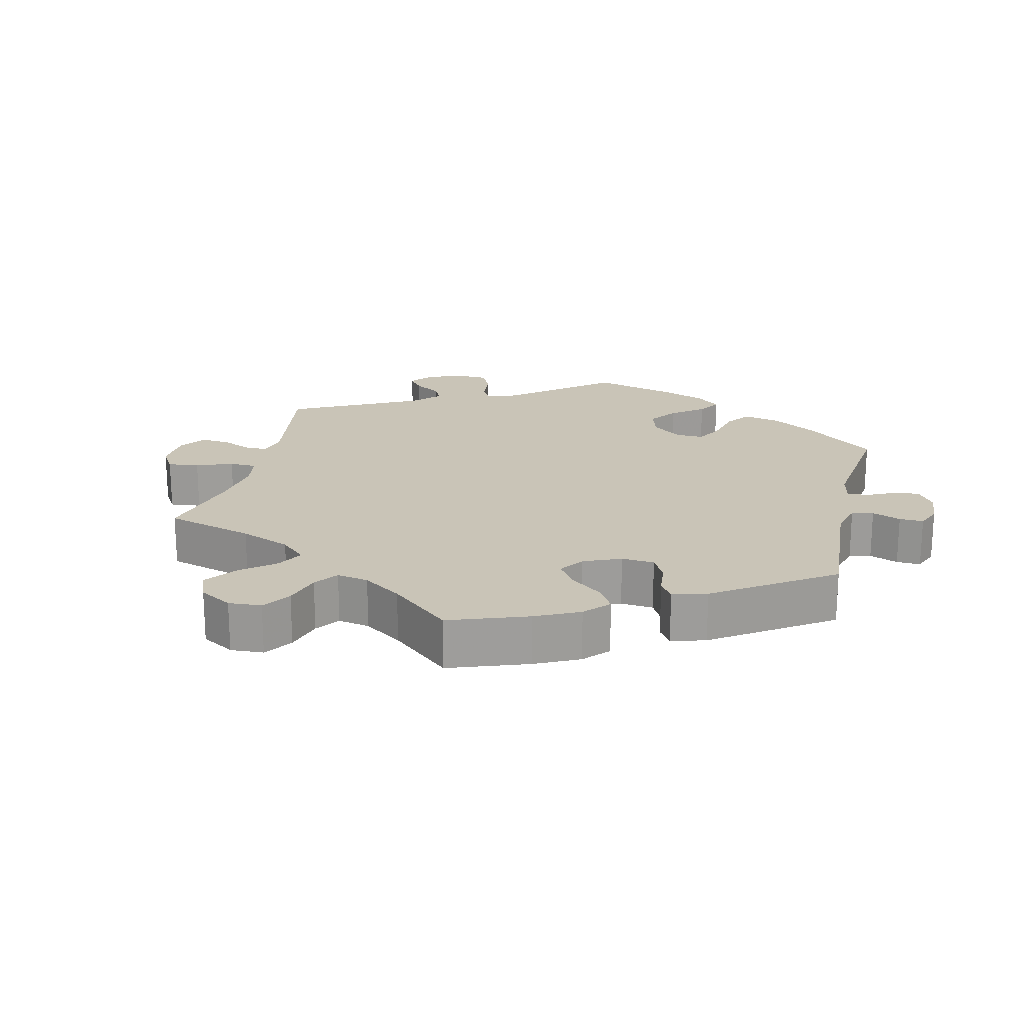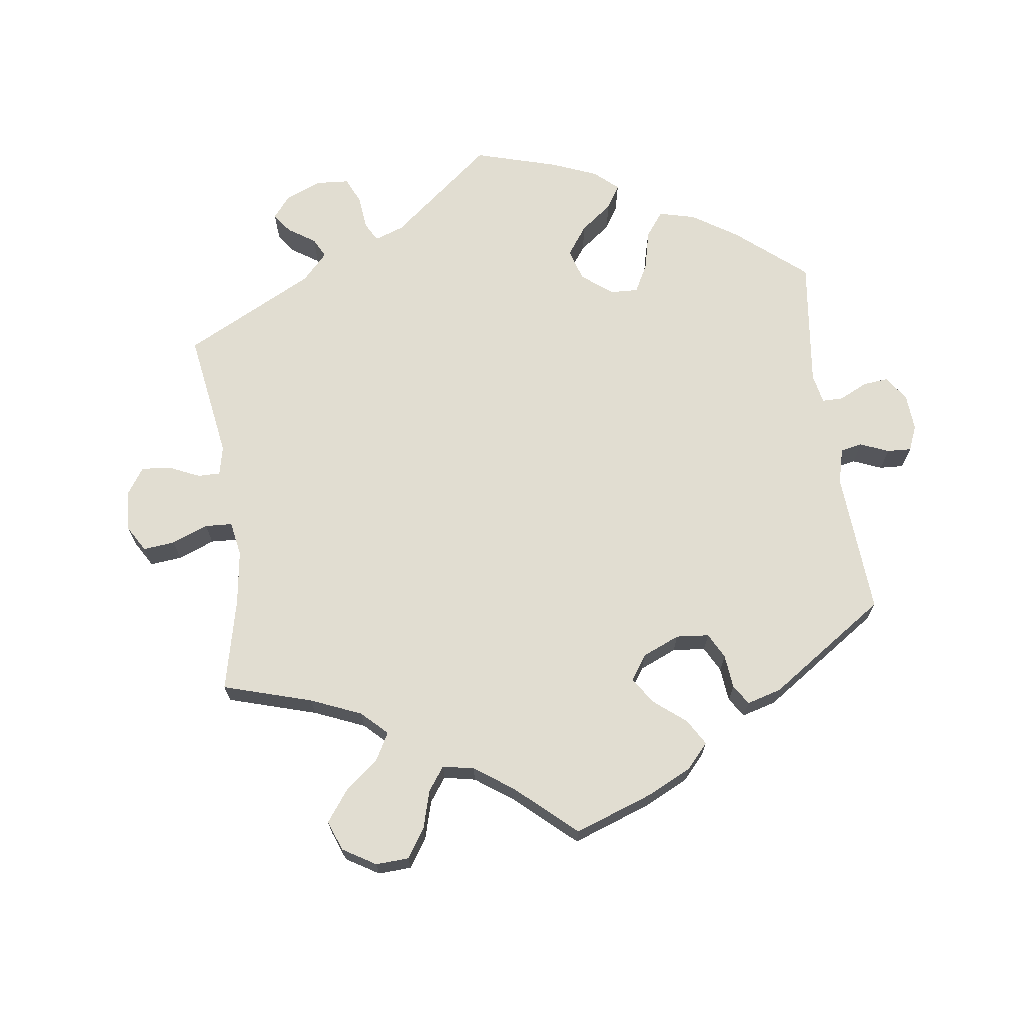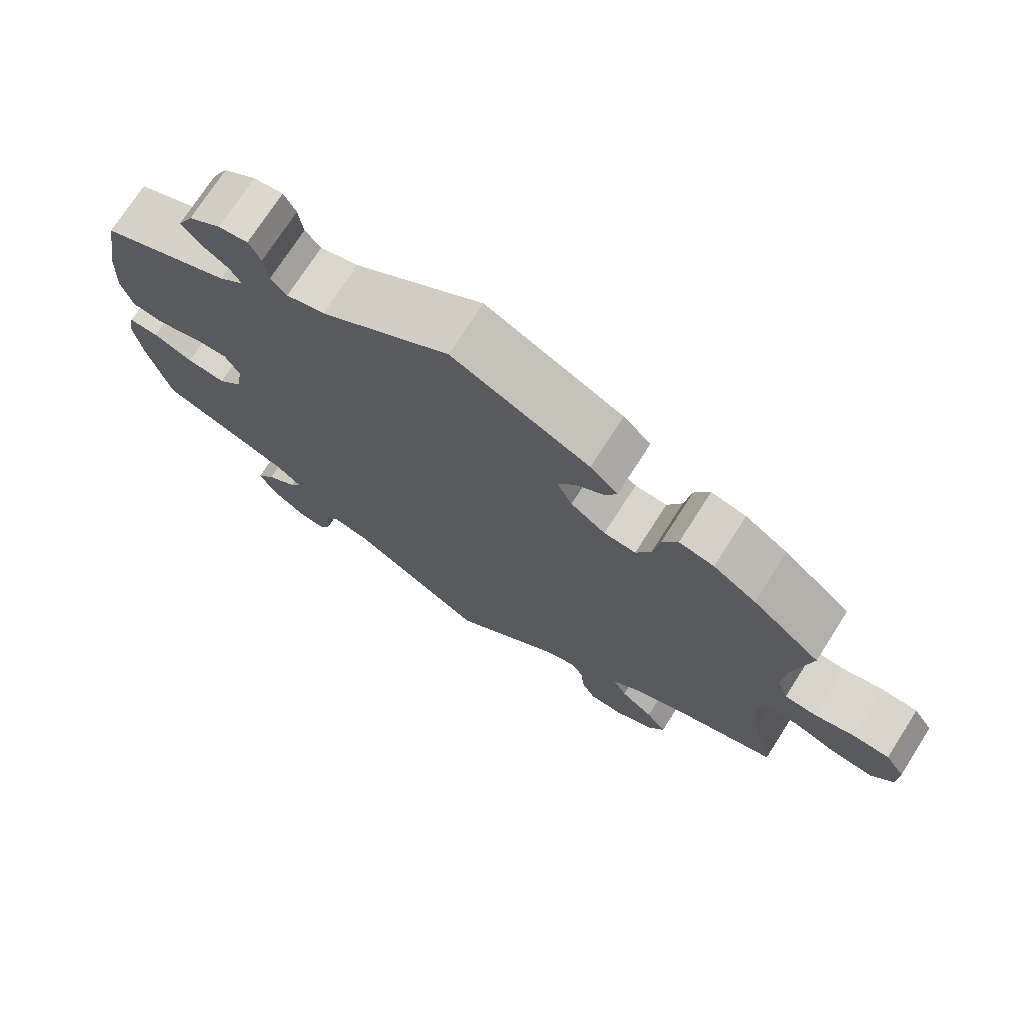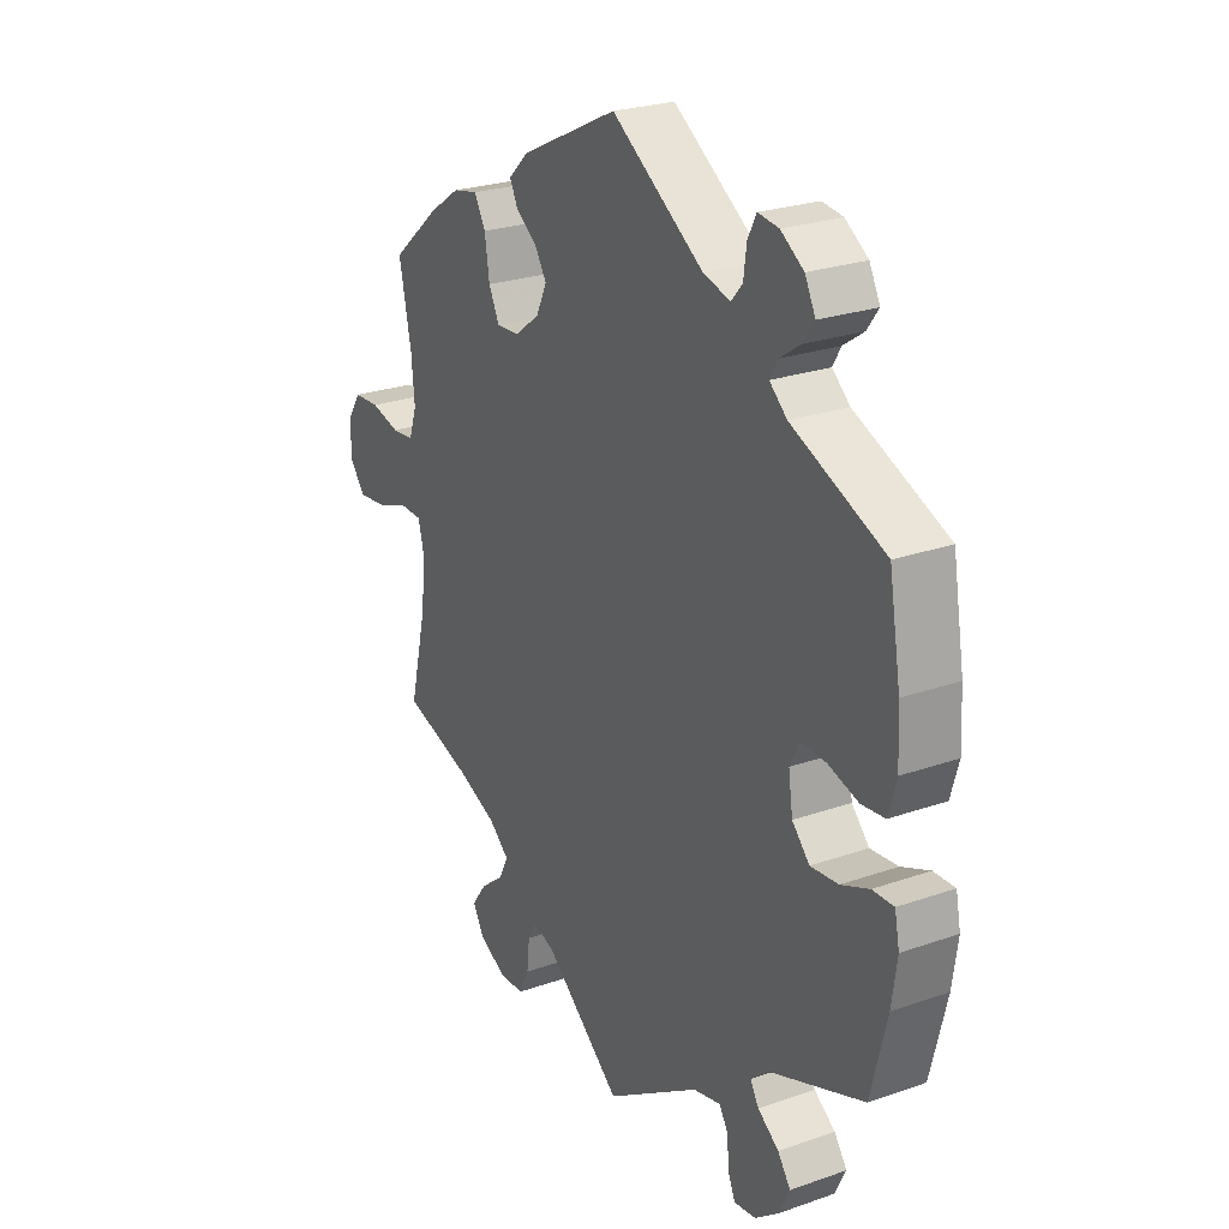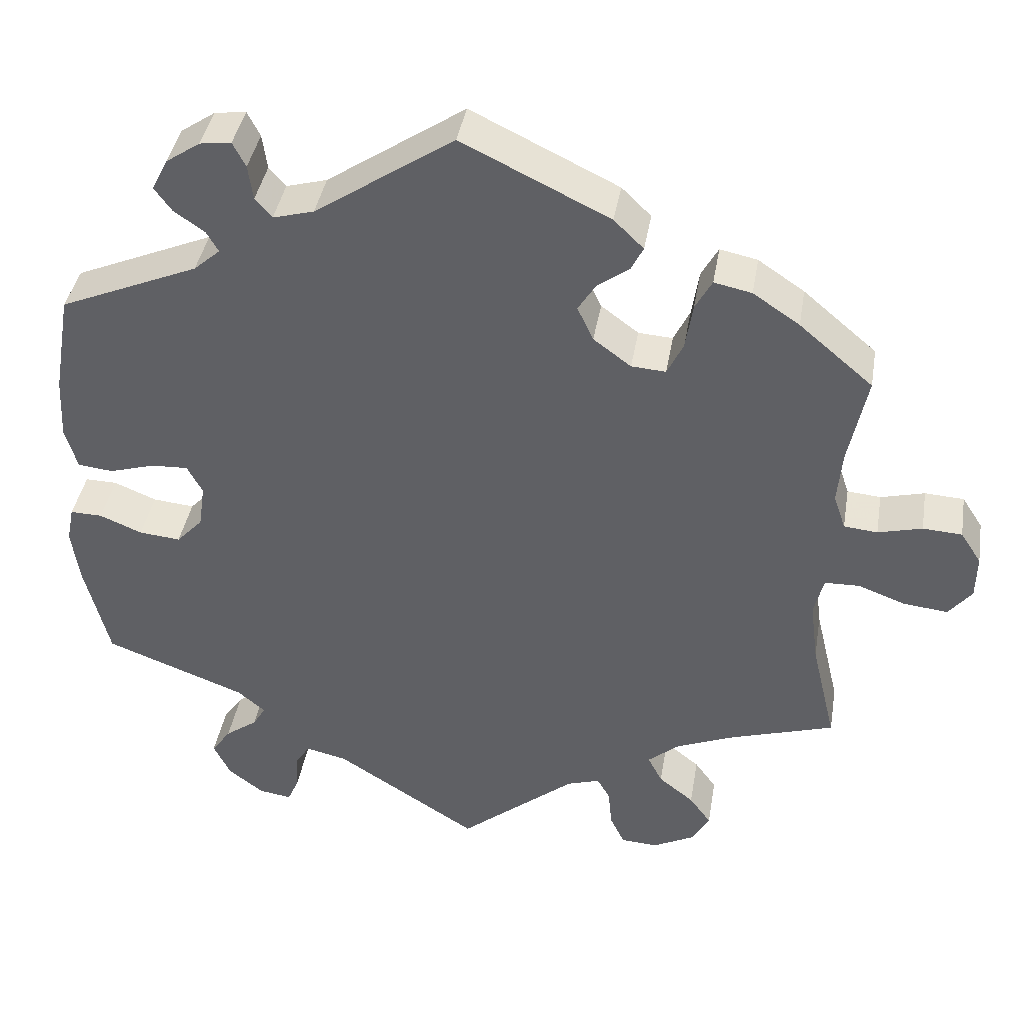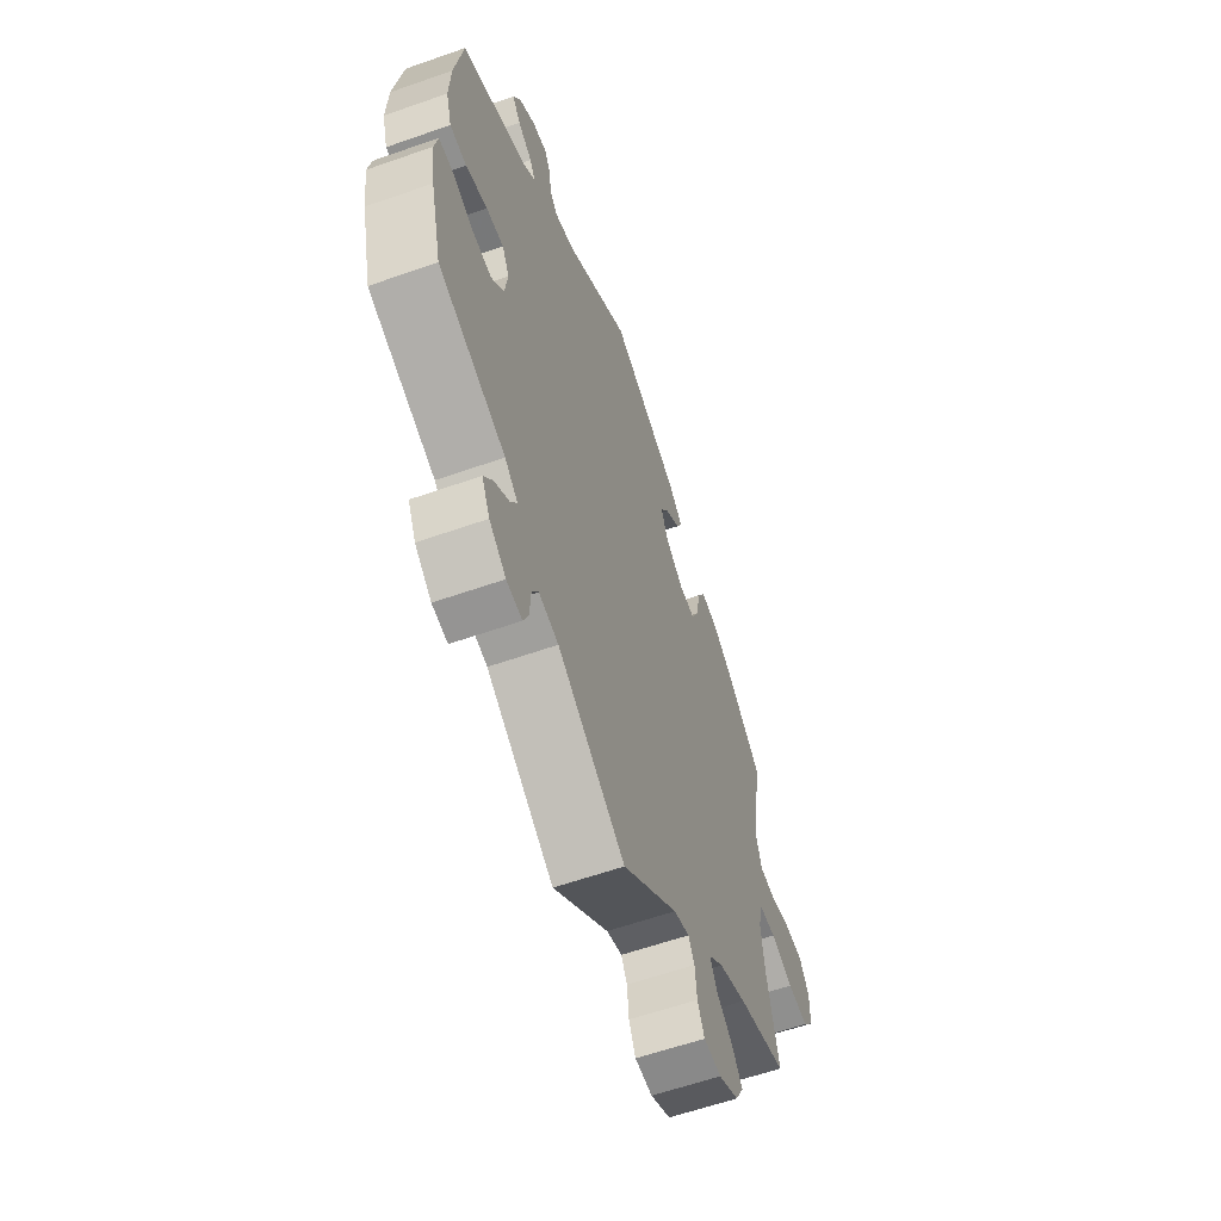
<metadata>
{"format":"obj","ext":"obj","renderer":"f3d","projection":"perspective","resolution":1024,"background":"white","views":[{"elev":20.0,"azim":-46.8,"up":"+Y"},{"elev":68.9,"azim":-67.6,"up":"+Y"},{"elev":73.1,"azim":-147.4,"up":"+Z"},{"elev":25.0,"azim":60.4,"up":"+Z"},{"elev":40.1,"azim":-170.5,"up":"+Z"},{"elev":-59.7,"azim":109.9,"up":"+Z"}]}
</metadata>
<code>
v 0.173 0.07 0.462
v 0.224 0.07 0.448
v 0.245 0.07 0.472
v 0.251 0.07 0.516
v 0.267 0.07 0.547
v 0.306 0.07 0.542
v 0.349 0.07 0.513
v 0.369 0.07 0.474
v 0.347 0.07 0.444
v 0.309 0.07 0.418
v 0.294 0.07 0.392
v 0.327 0.07 0.363
v 0.501 0.07 0.289
v 0.523 0.07 0.161
v 0.527 0.07 0.083
v 0.512 0.07 0.031
v 0.468 0.07 0.026
v 0.411 0.07 0.043
v 0.365 0.07 0.045
v 0.346 0.07 0.009
v 0.354 0.07 -0.046
v 0.387 0.07 -0.081
v 0.439 0.07 -0.076
v 0.492 0.07 -0.054
v 0.532 0.07 -0.053
v 0.541 0.07 -0.098
v 0.531 0.07 -0.168
v 0.501 0.07 -0.289
v 0.324 0.07 -0.356
v 0.29 0.07 -0.385
v 0.306 0.07 -0.412
v 0.346 0.07 -0.441
v 0.37 0.07 -0.475
v 0.349 0.07 -0.518
v 0.305 0.07 -0.552
v 0.264 0.07 -0.558
v 0.25 0.07 -0.526
v 0.247 0.07 -0.479
v 0.23 0.07 -0.452
v 0.178 0.07 -0.464
v 0 0.07 -0.578
v -0.146 0.07 -0.459
v -0.187 0.07 -0.446
v -0.203 0.07 -0.474
v -0.208 0.07 -0.523
v -0.226 0.07 -0.561
v -0.272 0.07 -0.564
v -0.325 0.07 -0.537
v -0.346 0.07 -0.499
v -0.319 0.07 -0.462
v -0.275 0.07 -0.427
v -0.257 0.07 -0.392
v -0.296 0.07 -0.359
v -0.37 0.07 -0.329
v -0.5 0.07 -0.289
v -0.469 0.07 -0.159
v -0.459 0.07 -0.081
v -0.471 0.07 -0.032
v -0.515 0.07 -0.031
v -0.574 0.07 -0.053
v -0.629 0.07 -0.059
v -0.658 0.07 -0.023
v -0.659 0.07 0.032
v -0.633 0.07 0.072
v -0.584 0.07 0.075
v -0.529 0.07 0.061
v -0.487 0.07 0.065
v -0.472 0.07 0.109
v -0.478 0.07 0.176
v -0.501 0.07 0.288
v -0.409 0.07 0.366
v -0.351 0.07 0.405
v -0.304 0.07 0.415
v -0.283 0.07 0.377
v -0.274 0.07 0.319
v -0.254 0.07 0.278
v -0.211 0.07 0.281
v -0.164 0.07 0.316
v -0.144 0.07 0.359
v -0.166 0.07 0.394
v -0.206 0.07 0.423
v -0.221 0.07 0.453
v -0.184 0.07 0.489
v 0 0.07 0.578
v 0.173 0 0.462
v 0.224 0 0.448
v 0.245 0 0.472
v 0.251 0 0.516
v 0.267 0 0.547
v 0.306 0 0.542
v 0.349 0 0.513
v 0.369 0 0.474
v 0.347 0 0.444
v 0.309 0 0.418
v 0.294 0 0.392
v 0.327 0 0.363
v 0.501 0 0.289
v 0.523 0 0.161
v 0.527 0 0.083
v 0.512 0 0.031
v 0.468 0 0.026
v 0.411 0 0.043
v 0.365 0 0.045
v 0.346 0 0.009
v 0.354 0 -0.046
v 0.387 0 -0.081
v 0.439 0 -0.076
v 0.492 0 -0.054
v 0.532 0 -0.053
v 0.541 0 -0.098
v 0.531 0 -0.168
v 0.501 0 -0.289
v 0.324 0 -0.356
v 0.29 0 -0.385
v 0.306 0 -0.412
v 0.346 0 -0.441
v 0.37 0 -0.475
v 0.349 0 -0.518
v 0.305 0 -0.552
v 0.264 0 -0.558
v 0.25 0 -0.526
v 0.247 0 -0.479
v 0.23 0 -0.452
v 0.178 0 -0.464
v 0 0 -0.578
v -0.146 0 -0.459
v -0.187 0 -0.446
v -0.203 0 -0.474
v -0.208 0 -0.523
v -0.226 0 -0.561
v -0.272 0 -0.564
v -0.325 0 -0.537
v -0.346 0 -0.499
v -0.319 0 -0.462
v -0.275 0 -0.427
v -0.257 0 -0.392
v -0.296 0 -0.359
v -0.37 0 -0.329
v -0.5 0 -0.289
v -0.469 0 -0.159
v -0.459 0 -0.081
v -0.471 0 -0.032
v -0.515 0 -0.031
v -0.574 0 -0.053
v -0.629 0 -0.059
v -0.658 0 -0.023
v -0.659 0 0.032
v -0.633 0 0.072
v -0.584 0 0.075
v -0.529 0 0.061
v -0.487 0 0.065
v -0.472 0 0.109
v -0.478 0 0.176
v -0.501 0 0.288
v -0.409 0 0.366
v -0.351 0 0.405
v -0.304 0 0.415
v -0.283 0 0.377
v -0.274 0 0.319
v -0.254 0 0.278
v -0.211 0 0.281
v -0.164 0 0.316
v -0.144 0 0.359
v -0.166 0 0.394
v -0.206 0 0.423
v -0.221 0 0.453
v -0.184 0 0.489
v 0 0 0.578
f 83 84 1
f 80 81 82 83
f 79 80 83 1
f 78 79 1 2
f 77 78 2
f 72 73 74 75
f 72 75 76
f 69 70 71 72
f 68 69 72 76
f 67 68 76 77
f 63 64 65 66
f 63 66 67
f 62 63 67
f 59 60 61 62
f 58 59 62 67
f 57 58 67 77
f 54 55 56
f 53 54 56 57
f 52 53 57 77
f 48 49 50 51
f 48 51 52
f 47 48 52
f 44 45 46 47
f 43 44 47 52
f 42 43 52 77
f 40 41 42 77
f 35 36 37 38
f 35 38 39
f 34 35 39
f 31 32 33 34
f 30 31 34 39
f 26 27 28 29
f 26 29 30
f 23 24 25 26
f 22 23 26 30
f 21 22 30 39
f 15 16 17 18
f 15 18 19
f 12 13 14 15
f 11 12 15 19
f 7 8 9 10
f 7 10 11
f 6 7 11
f 3 4 5 6
f 3 6 11
f 2 3 11 19
f 20 21 39 40
f 20 40 77 2
f 2 19 20
f 85 168 167
f 167 166 165 164
f 85 167 164 163
f 86 85 163 162
f 86 162 161
f 159 158 157 156
f 160 159 156
f 156 155 154 153
f 160 156 153 152
f 161 160 152 151
f 150 149 148 147
f 151 150 147
f 151 147 146
f 146 145 144 143
f 151 146 143 142
f 161 151 142 141
f 140 139 138
f 141 140 138 137
f 161 141 137 136
f 135 134 133 132
f 136 135 132
f 136 132 131
f 131 130 129 128
f 136 131 128 127
f 161 136 127 126
f 161 126 125 124
f 122 121 120 119
f 123 122 119
f 123 119 118
f 118 117 116 115
f 123 118 115 114
f 113 112 111 110
f 114 113 110
f 110 109 108 107
f 114 110 107 106
f 123 114 106 105
f 102 101 100 99
f 103 102 99
f 99 98 97 96
f 103 99 96 95
f 94 93 92 91
f 95 94 91
f 95 91 90
f 90 89 88 87
f 95 90 87
f 103 95 87 86
f 124 123 105 104
f 86 161 124 104
f 104 103 86
f 1 85 86 2
f 2 86 87 3
f 3 87 88 4
f 4 88 89 5
f 5 89 90 6
f 6 90 91 7
f 7 91 92 8
f 8 92 93 9
f 9 93 94 10
f 10 94 95 11
f 11 95 96 12
f 12 96 97 13
f 13 97 98 14
f 14 98 99 15
f 15 99 100 16
f 16 100 101 17
f 17 101 102 18
f 18 102 103 19
f 19 103 104 20
f 20 104 105 21
f 21 105 106 22
f 22 106 107 23
f 23 107 108 24
f 24 108 109 25
f 25 109 110 26
f 26 110 111 27
f 27 111 112 28
f 28 112 113 29
f 29 113 114 30
f 30 114 115 31
f 31 115 116 32
f 32 116 117 33
f 33 117 118 34
f 34 118 119 35
f 35 119 120 36
f 36 120 121 37
f 37 121 122 38
f 38 122 123 39
f 39 123 124 40
f 40 124 125 41
f 41 125 126 42
f 42 126 127 43
f 43 127 128 44
f 44 128 129 45
f 45 129 130 46
f 46 130 131 47
f 47 131 132 48
f 48 132 133 49
f 49 133 134 50
f 50 134 135 51
f 51 135 136 52
f 52 136 137 53
f 53 137 138 54
f 54 138 139 55
f 55 139 140 56
f 56 140 141 57
f 57 141 142 58
f 58 142 143 59
f 59 143 144 60
f 60 144 145 61
f 61 145 146 62
f 62 146 147 63
f 63 147 148 64
f 64 148 149 65
f 65 149 150 66
f 66 150 151 67
f 67 151 152 68
f 68 152 153 69
f 69 153 154 70
f 70 154 155 71
f 71 155 156 72
f 72 156 157 73
f 73 157 158 74
f 74 158 159 75
f 75 159 160 76
f 76 160 161 77
f 77 161 162 78
f 78 162 163 79
f 79 163 164 80
f 80 164 165 81
f 81 165 166 82
f 82 166 167 83
f 83 167 168 84
f 84 168 85 1

</code>
